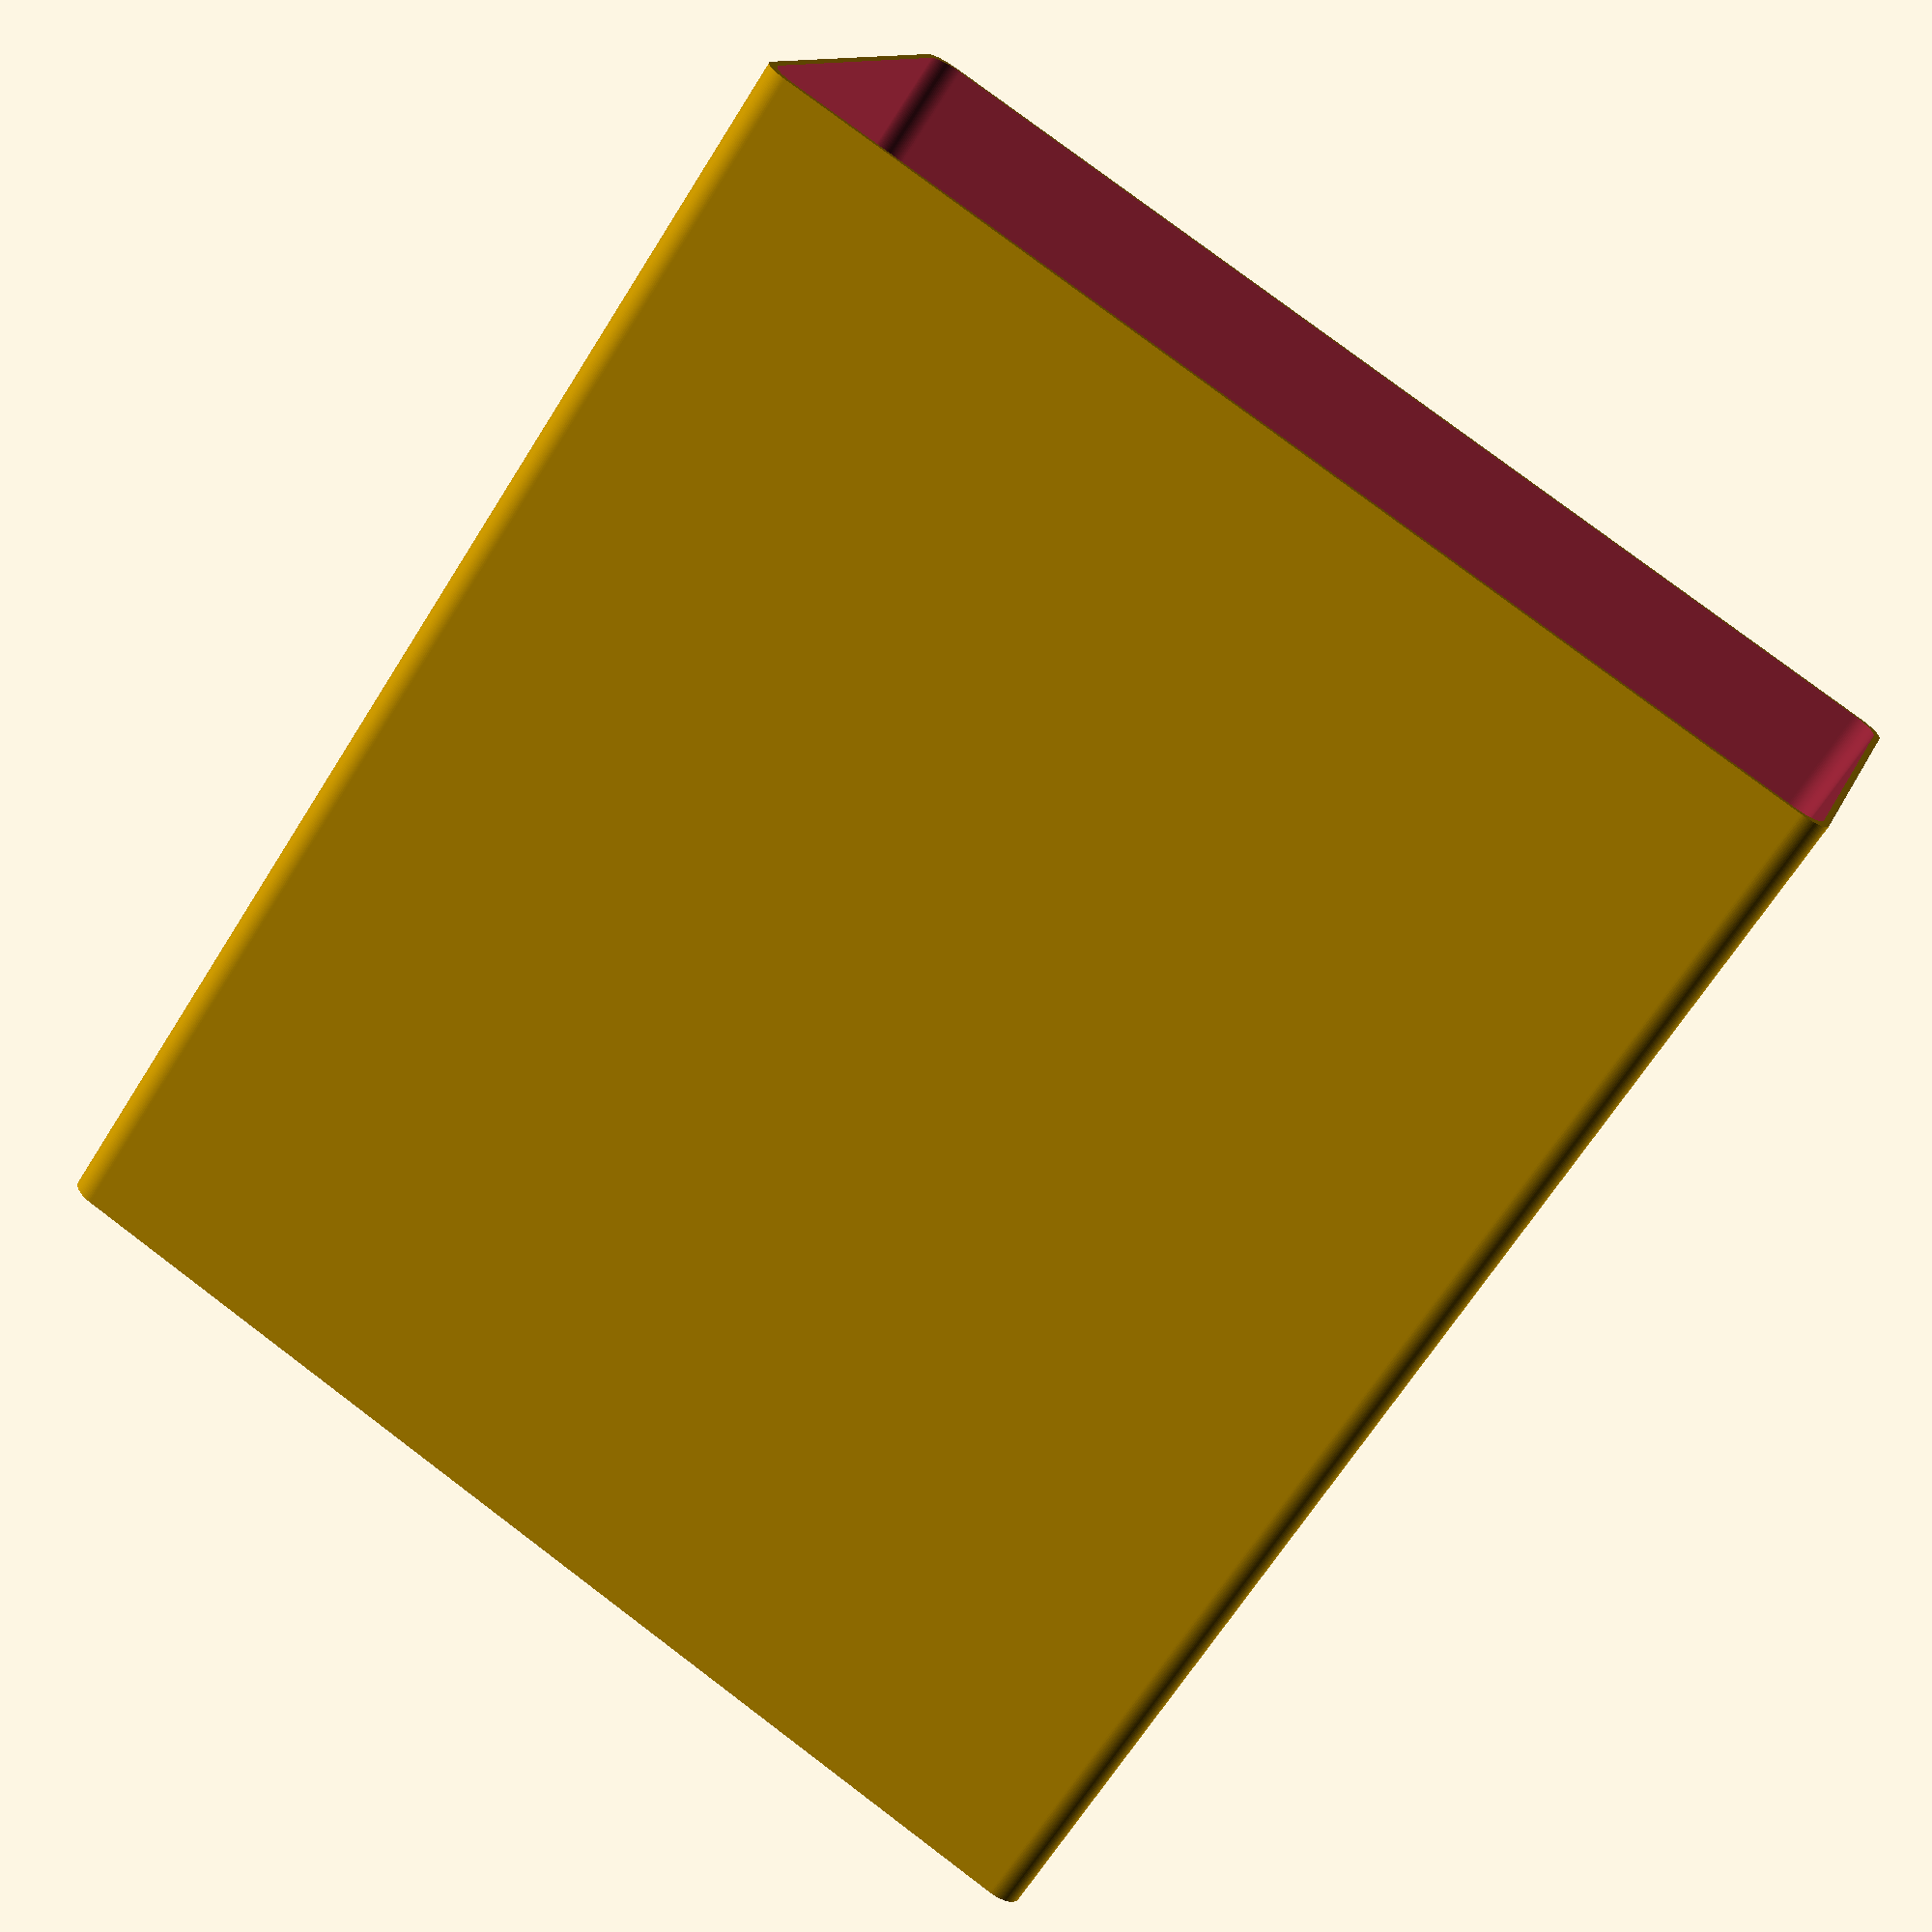
<openscad>
width=220;
depth=100;
height=250;
scale=1.1;

module box (depth, width, height) {
    linear_extrude(height=height, scale=[1,scale], $fn=100)
        offset(5)offset(-5)
            square([width,depth]);
}

module clip (width, depth, thick) {
    linear_extrude(thick, $fn=100)
    offset(5)offset(-5)
        square([width, depth]);
}

module trash_can(thick){
    difference(){
        box(depth, width, height);
        
        translate([thick,thick,thick])
            box(depth-thick*2, width-thick*2, height);
    }
}

module holder(thick, height){
    width = width + 2; // 오차 보정
    depth = depth + ((depth * scale - depth) * 0.9); // 90% 위치에 고정
    
    difference(){
        clip(width+thick*2, depth+thick*2, thick);

        translate([thick,thick,0])
            clip(width, depth, thick);
    }

    translate([thick,0,0])
        linear_extrude(height)
            offset(2)offset(-2)
                square([width, thick]);
}

trash_can(1.2); // 쓰레기통
//holder(thick=5, height=60); // 걸이
</openscad>
<views>
elev=248.5 azim=18.2 roll=212.8 proj=p view=solid
</views>
